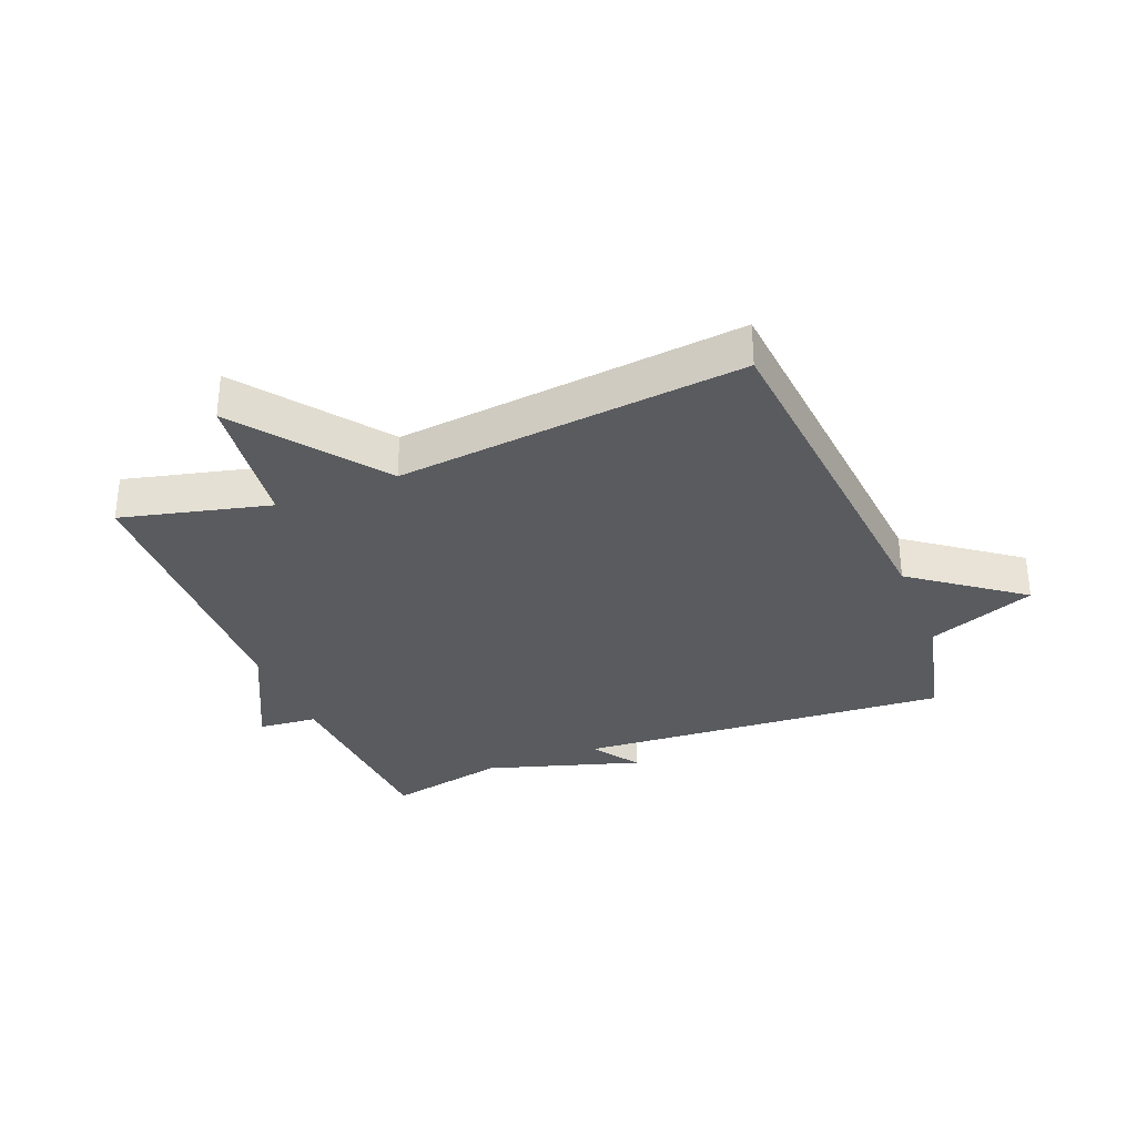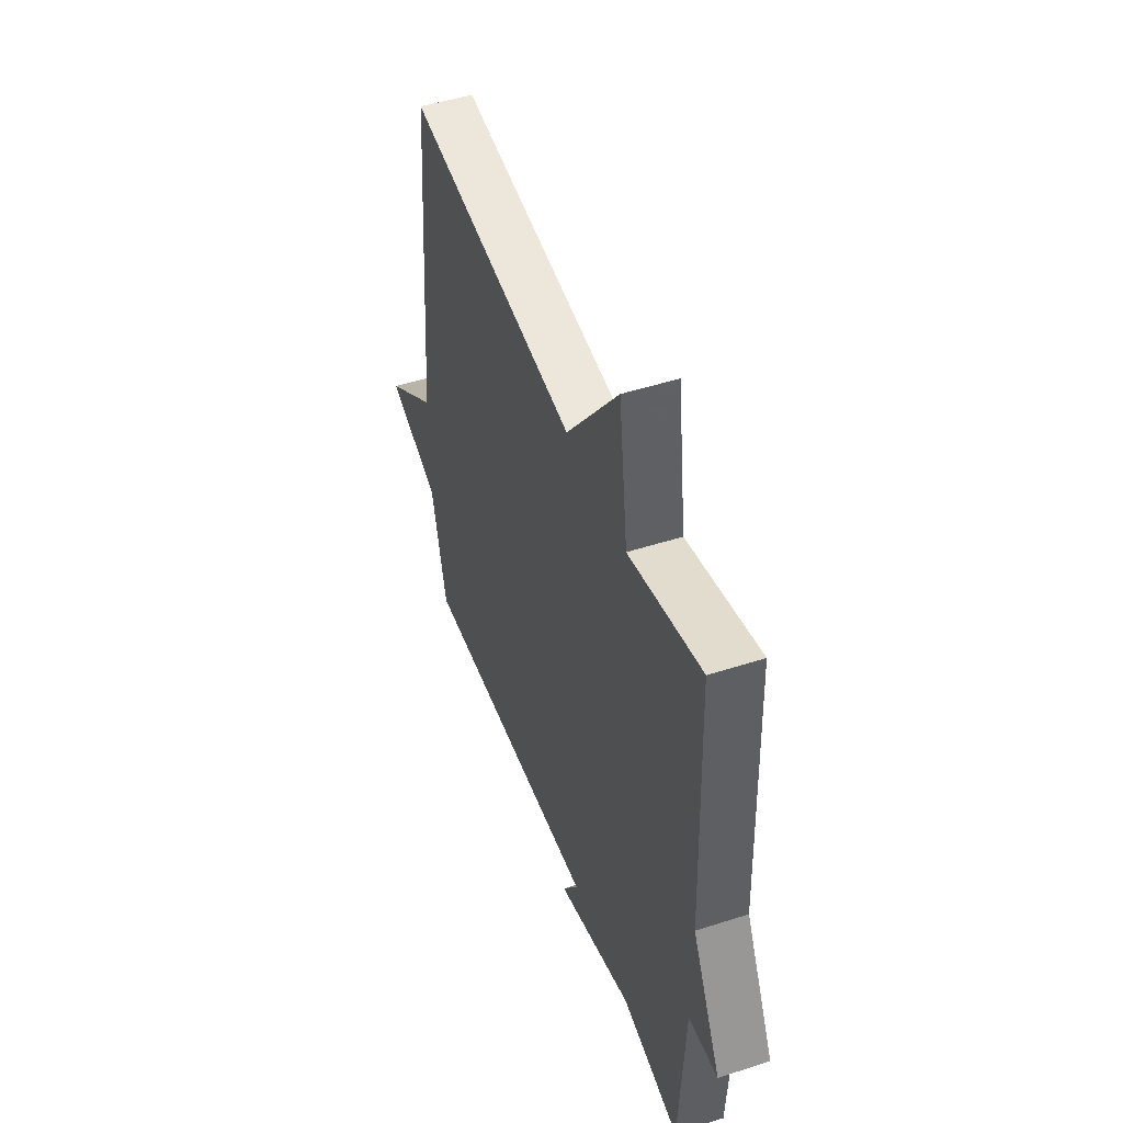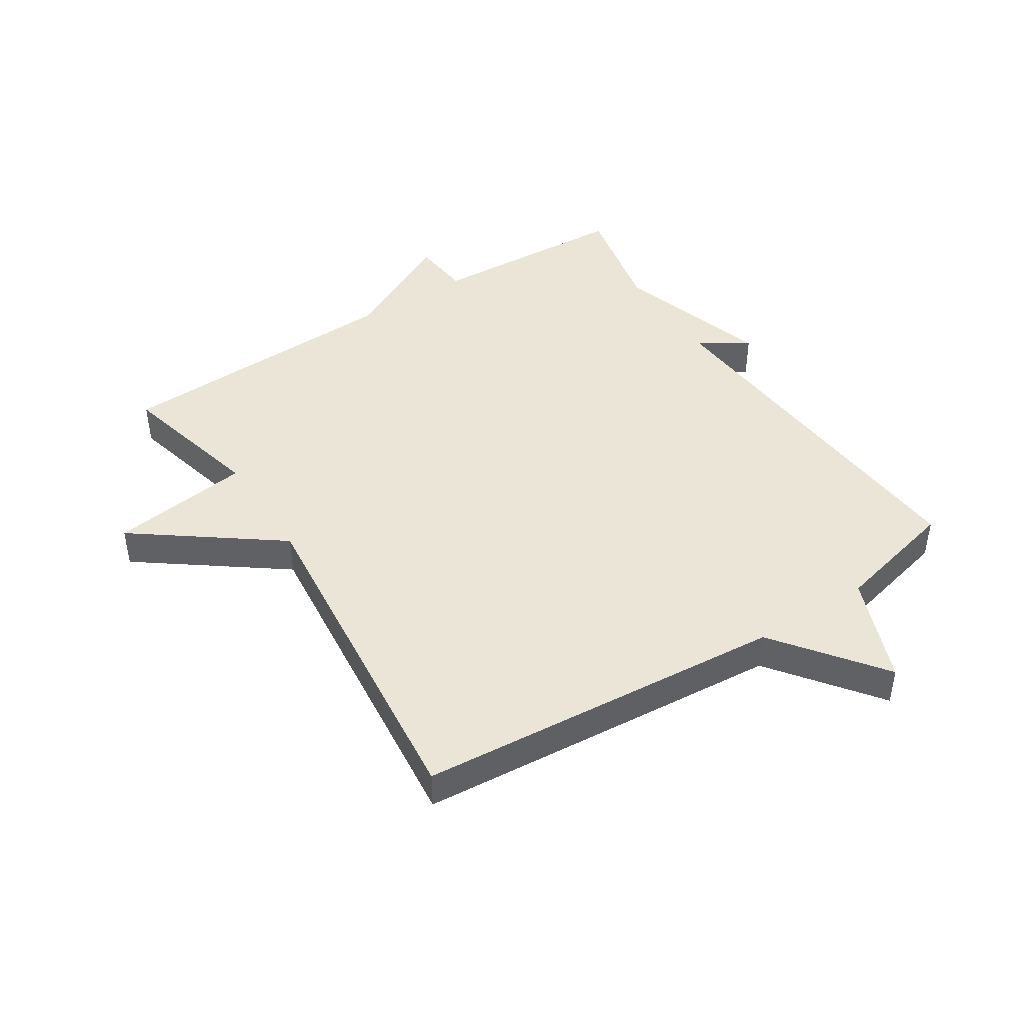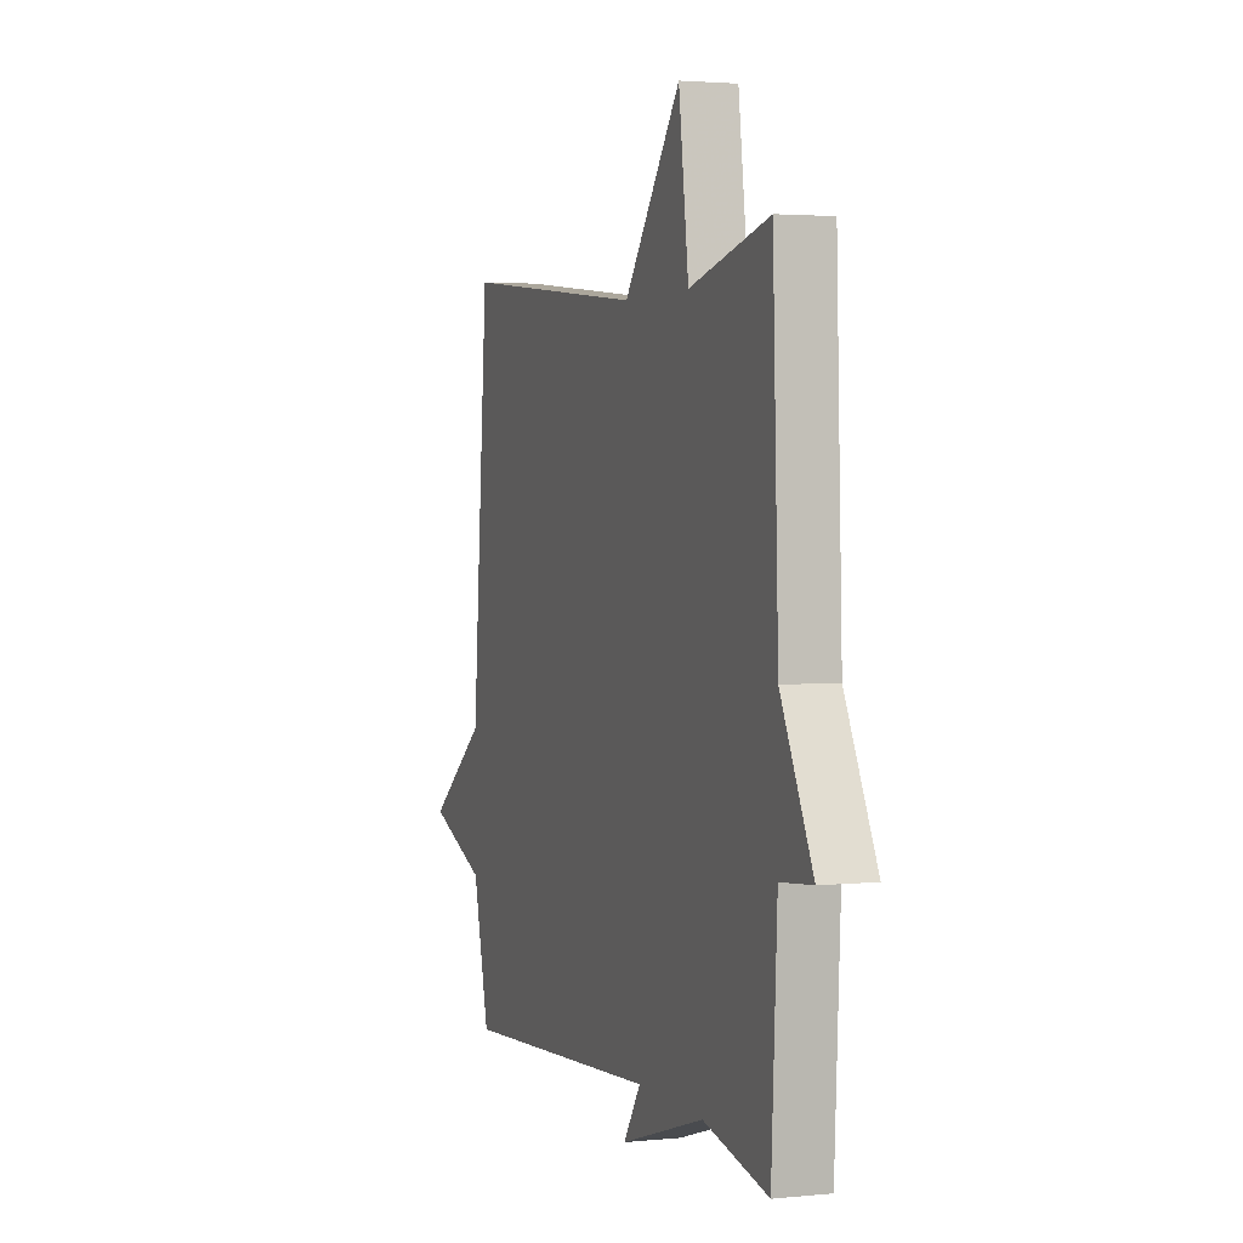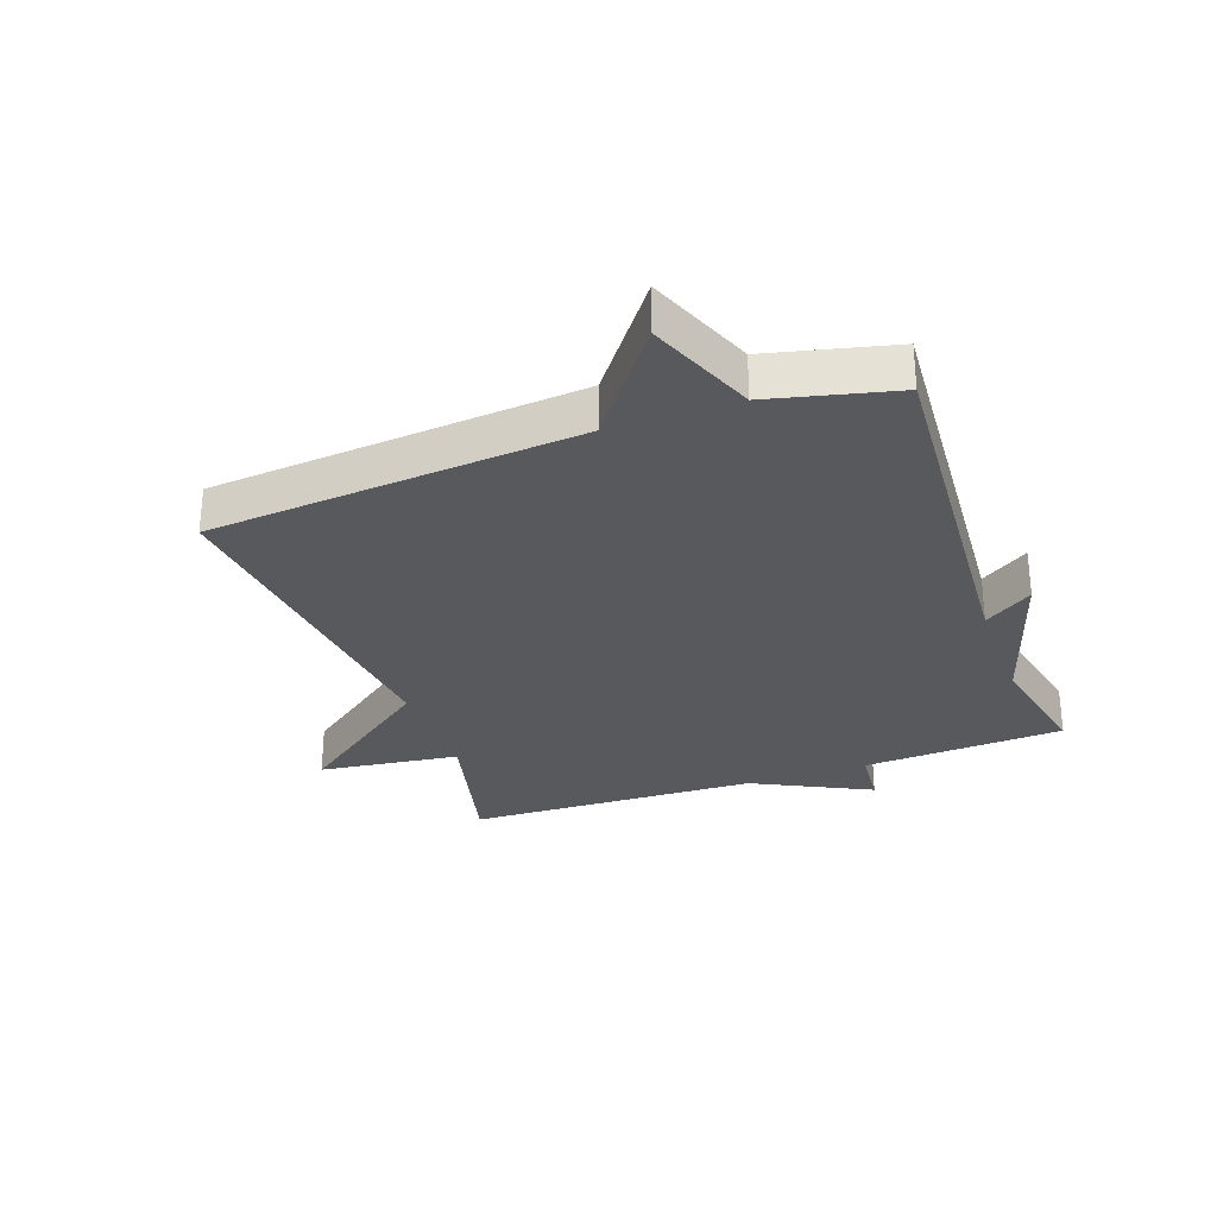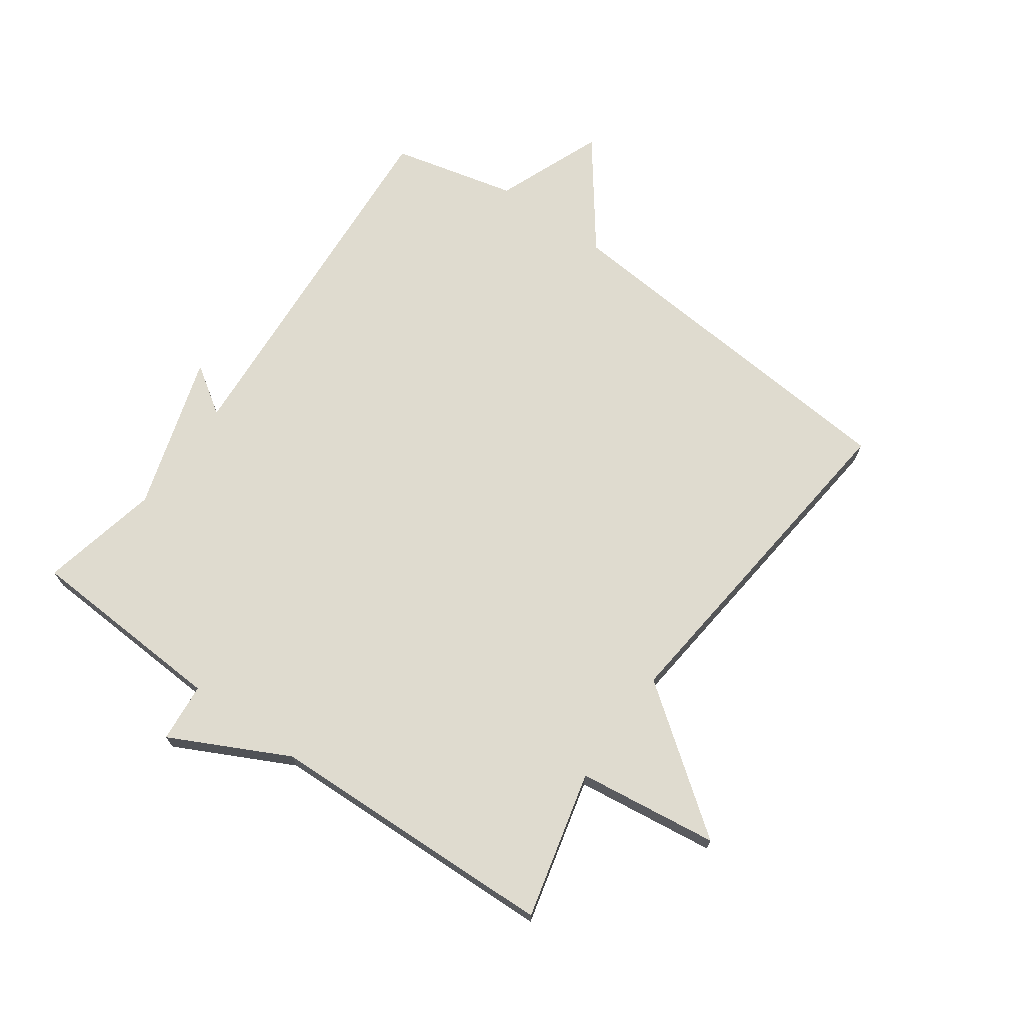
<metadata>
{"format":"obj","ext":"obj","renderer":"f3d","projection":"perspective","resolution":1024,"background":"white","views":[{"elev":-32.3,"azim":21.9,"up":"+Y"},{"elev":49.2,"azim":-109.7,"up":"+Z"},{"elev":44.4,"azim":57.1,"up":"+Y"},{"elev":2.5,"azim":-109.5,"up":"+Z"},{"elev":-29.6,"azim":109.8,"up":"+Y"},{"elev":70.4,"azim":-54.5,"up":"+Y"}]}
</metadata>
<code>
v -0.5 0.07 -0.5
v -0.517 0.07 -0.173
v -0.613 0.07 -0.164
v -0.517 0.07 0.027
v -0.5 0.07 0.5
v -0.261 0.07 0.441
v -0.231 0.07 0.669
v -0.061 0.07 0.441
v 0.5 0.07 0.5
v 0.549 0.07 -0.098
v 0.723 0.07 -0.229
v 0.549 0.07 -0.298
v 0.5 0.07 -0.5
v -0.106 0.07 -0.458
v -0.054 0.07 -0.536
v -0.306 0.07 -0.458
v -0.5 0 -0.5
v -0.517 0 -0.173
v -0.613 0 -0.164
v -0.517 0 0.027
v -0.5 0 0.5
v -0.261 0 0.441
v -0.231 0 0.669
v -0.061 0 0.441
v 0.5 0 0.5
v 0.549 0 -0.098
v 0.723 0 -0.229
v 0.549 0 -0.298
v 0.5 0 -0.5
v -0.106 0 -0.458
v -0.054 0 -0.536
v -0.306 0 -0.458
f 14 15 16
f 12 13 14
f 12 14 16
f 11 12 16
f 10 11 16
f 16 1 2
f 10 16 2
f 9 10 2
f 8 9 2
f 6 7 8
f 4 5 6
f 4 6 8
f 3 4 8
f 2 3 8
f 32 31 30
f 30 29 28
f 32 30 28
f 32 28 27
f 32 27 26
f 18 17 32
f 18 32 26
f 18 26 25
f 18 25 24
f 24 23 22
f 22 21 20
f 24 22 20
f 24 20 19
f 24 19 18
f 1 17 18 2
f 2 18 19 3
f 3 19 20 4
f 4 20 21 5
f 5 21 22 6
f 6 22 23 7
f 7 23 24 8
f 8 24 25 9
f 9 25 26 10
f 10 26 27 11
f 11 27 28 12
f 12 28 29 13
f 13 29 30 14
f 14 30 31 15
f 15 31 32 16
f 16 32 17 1

</code>
